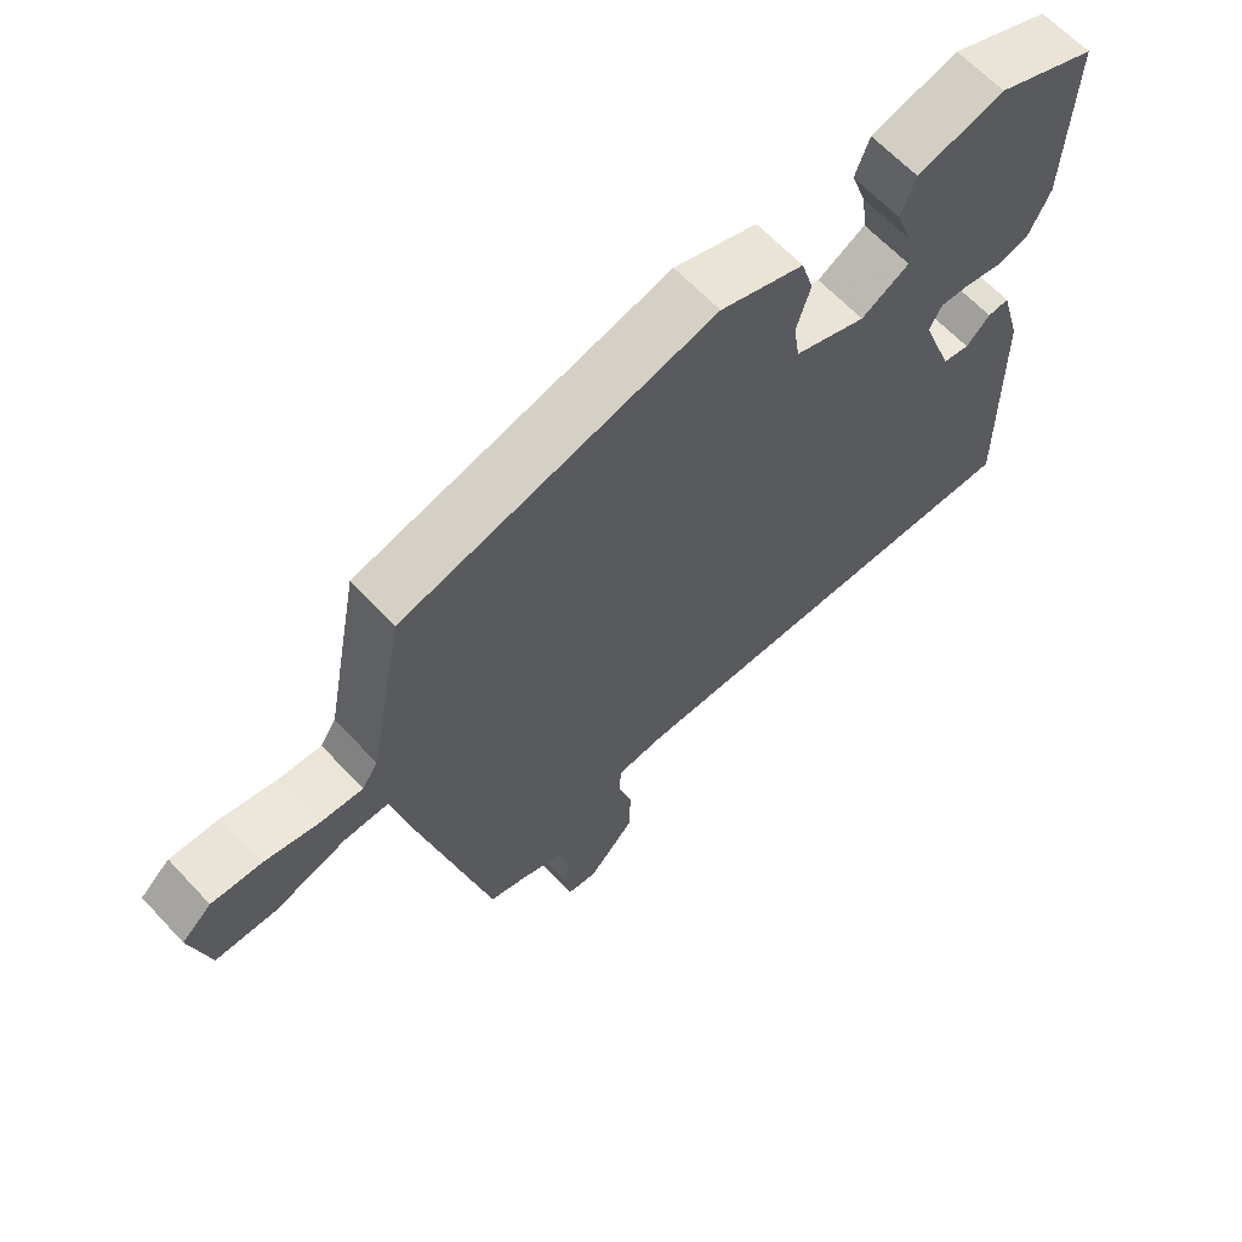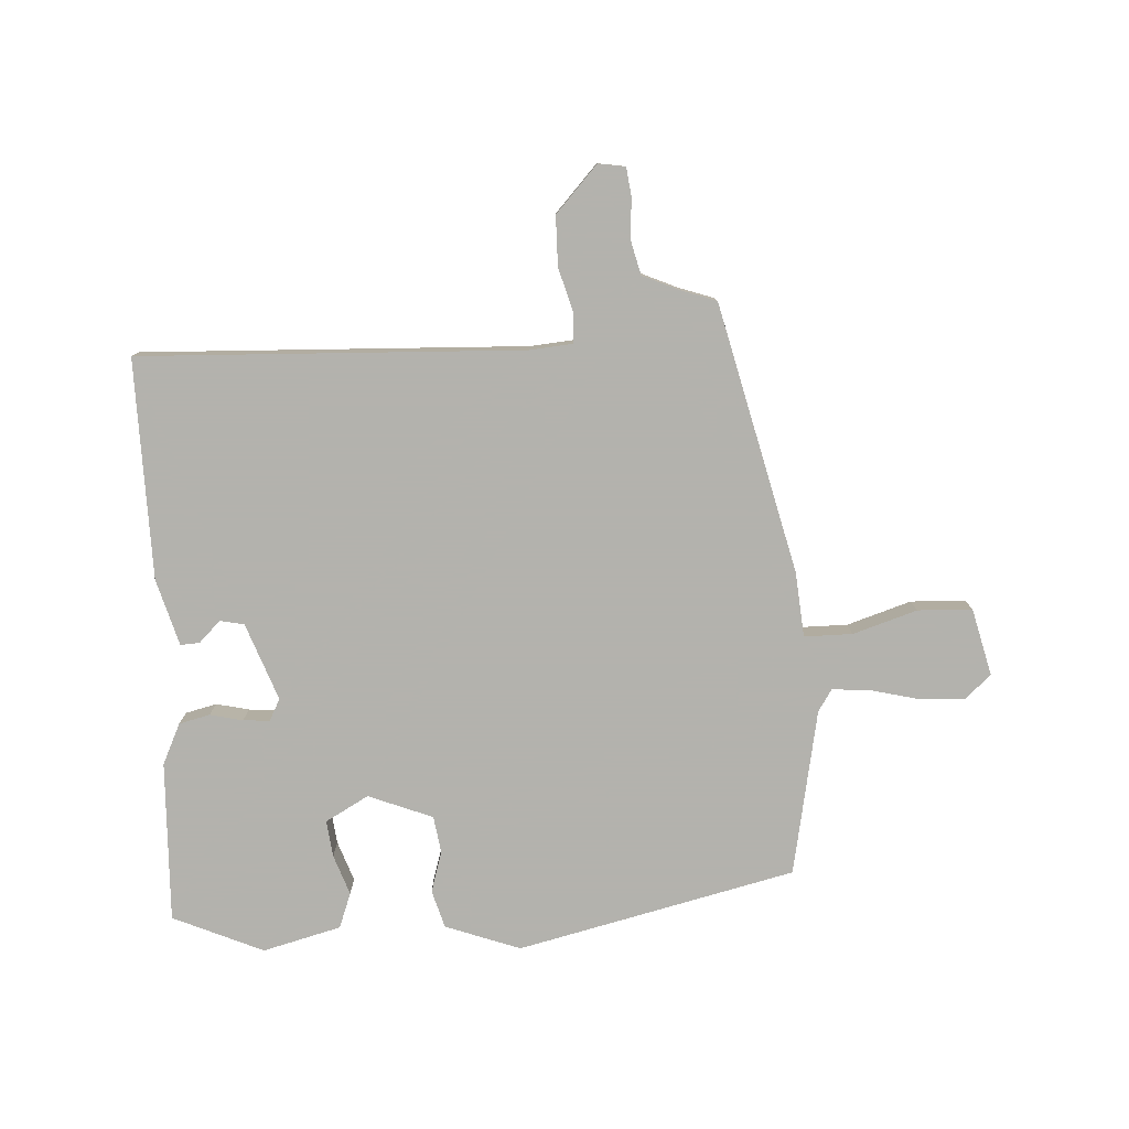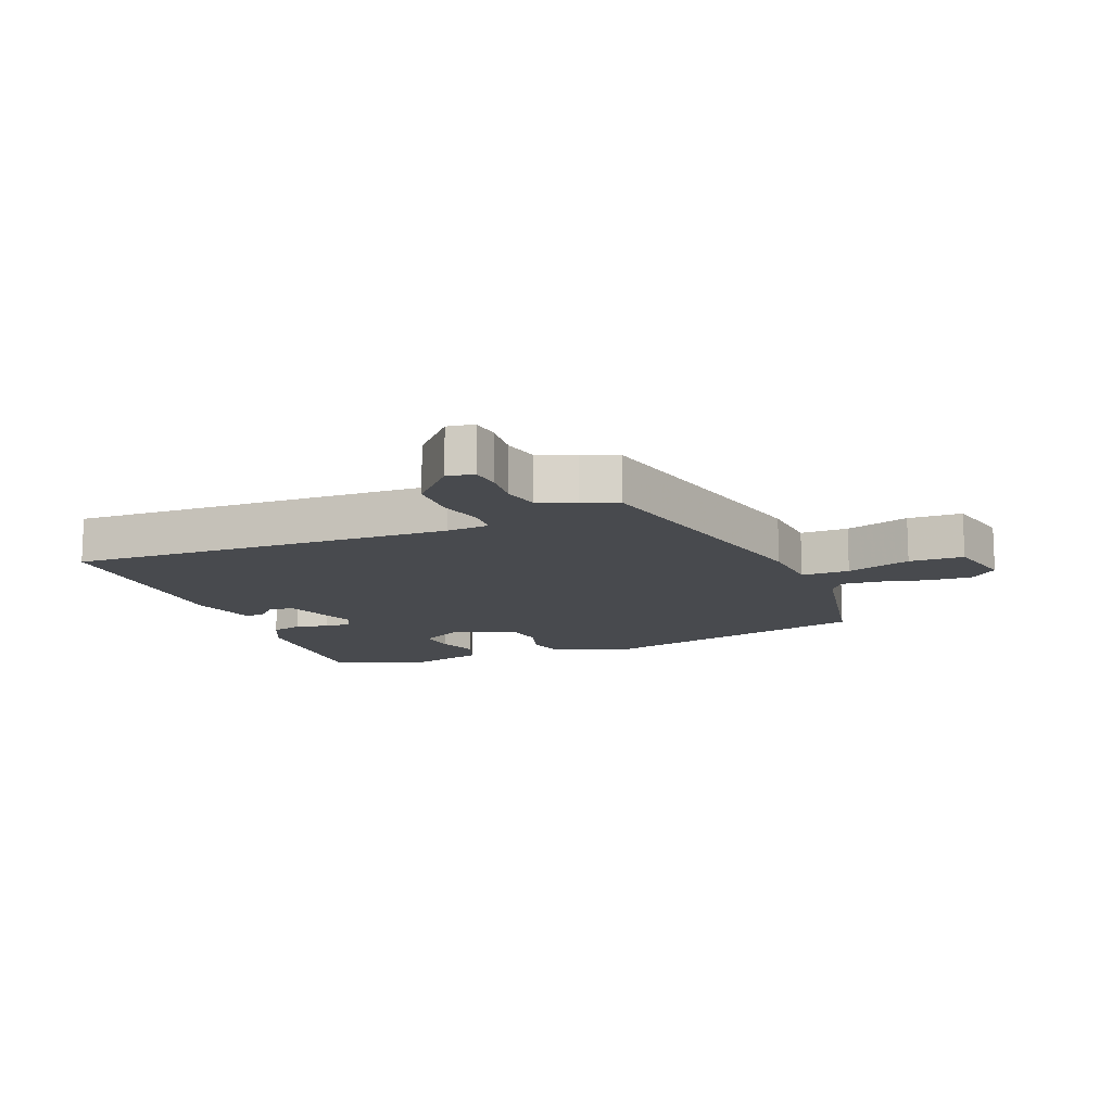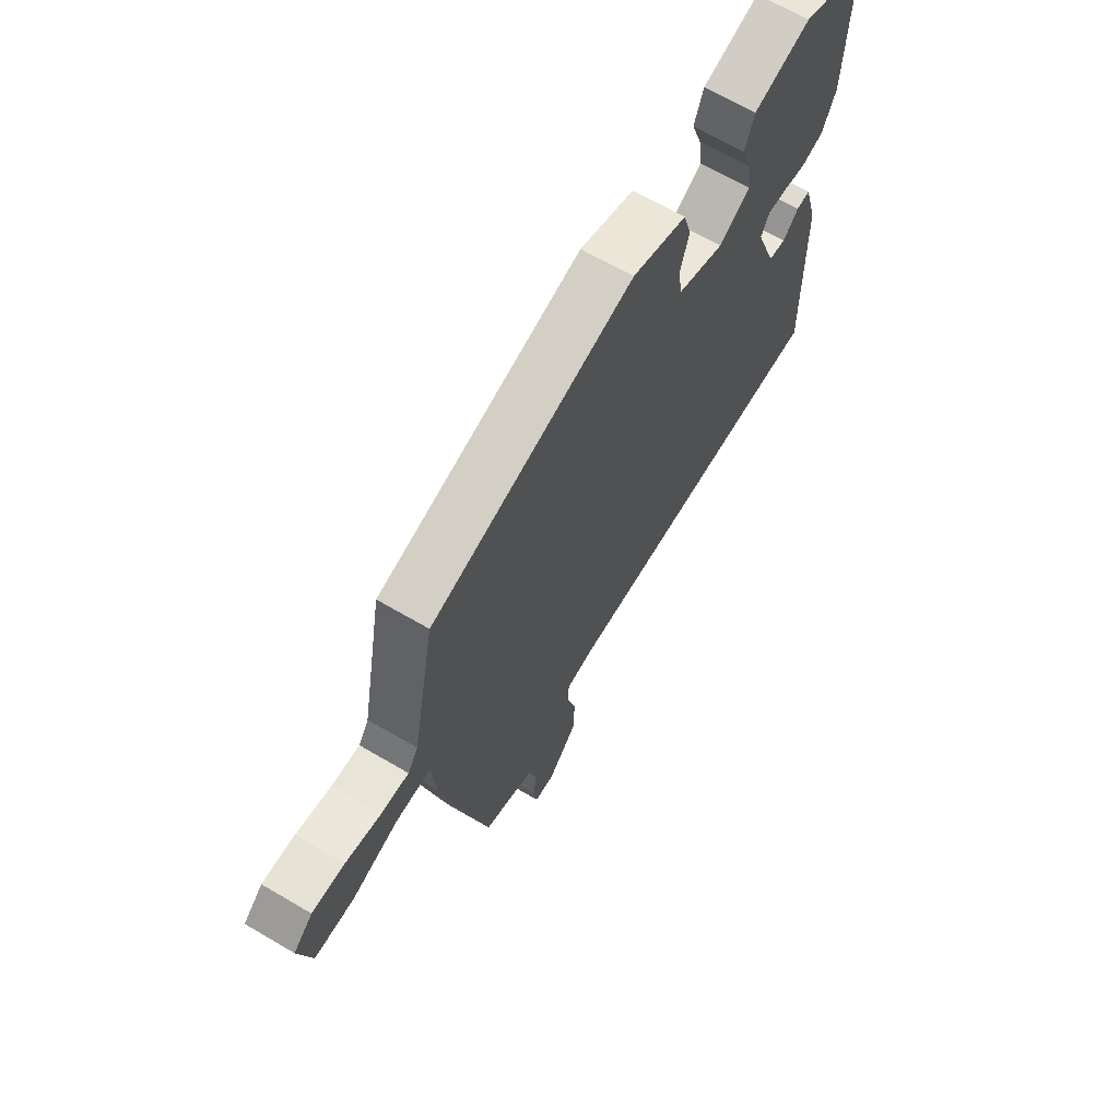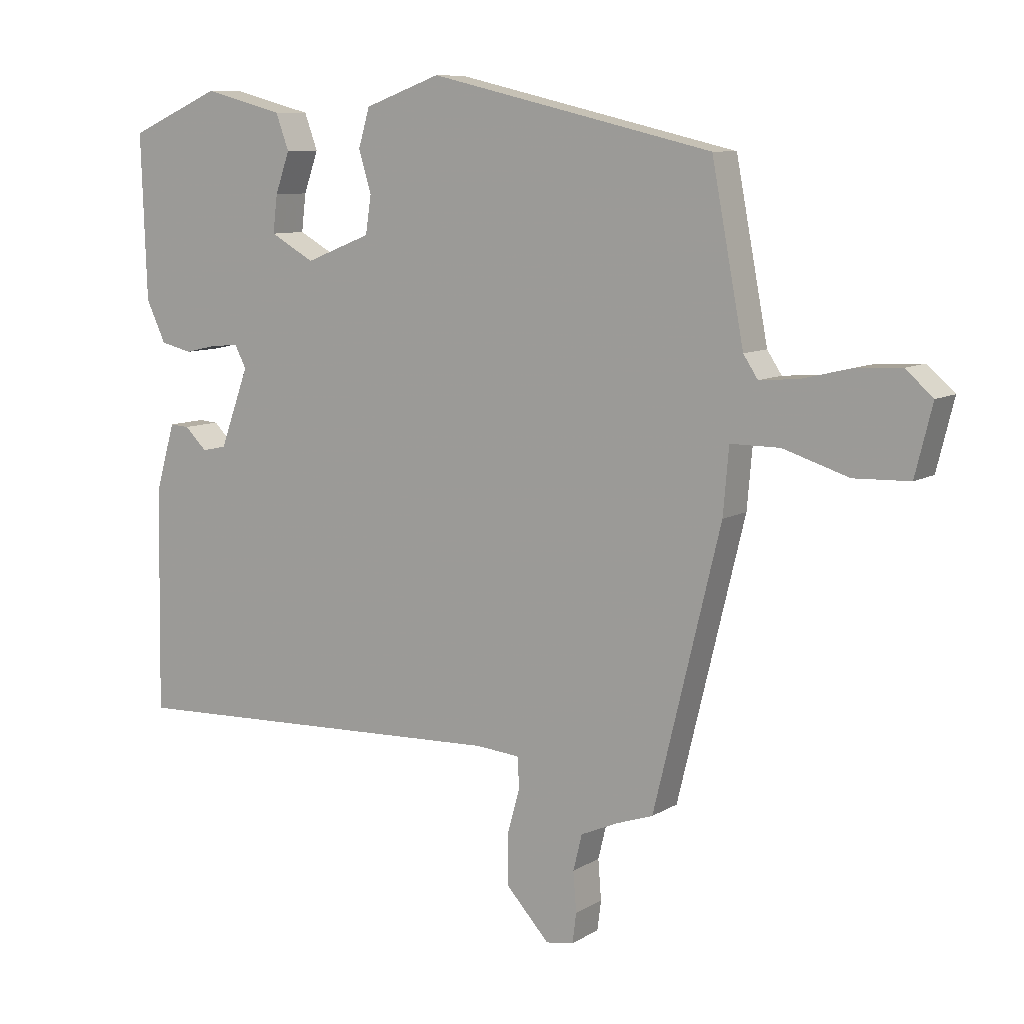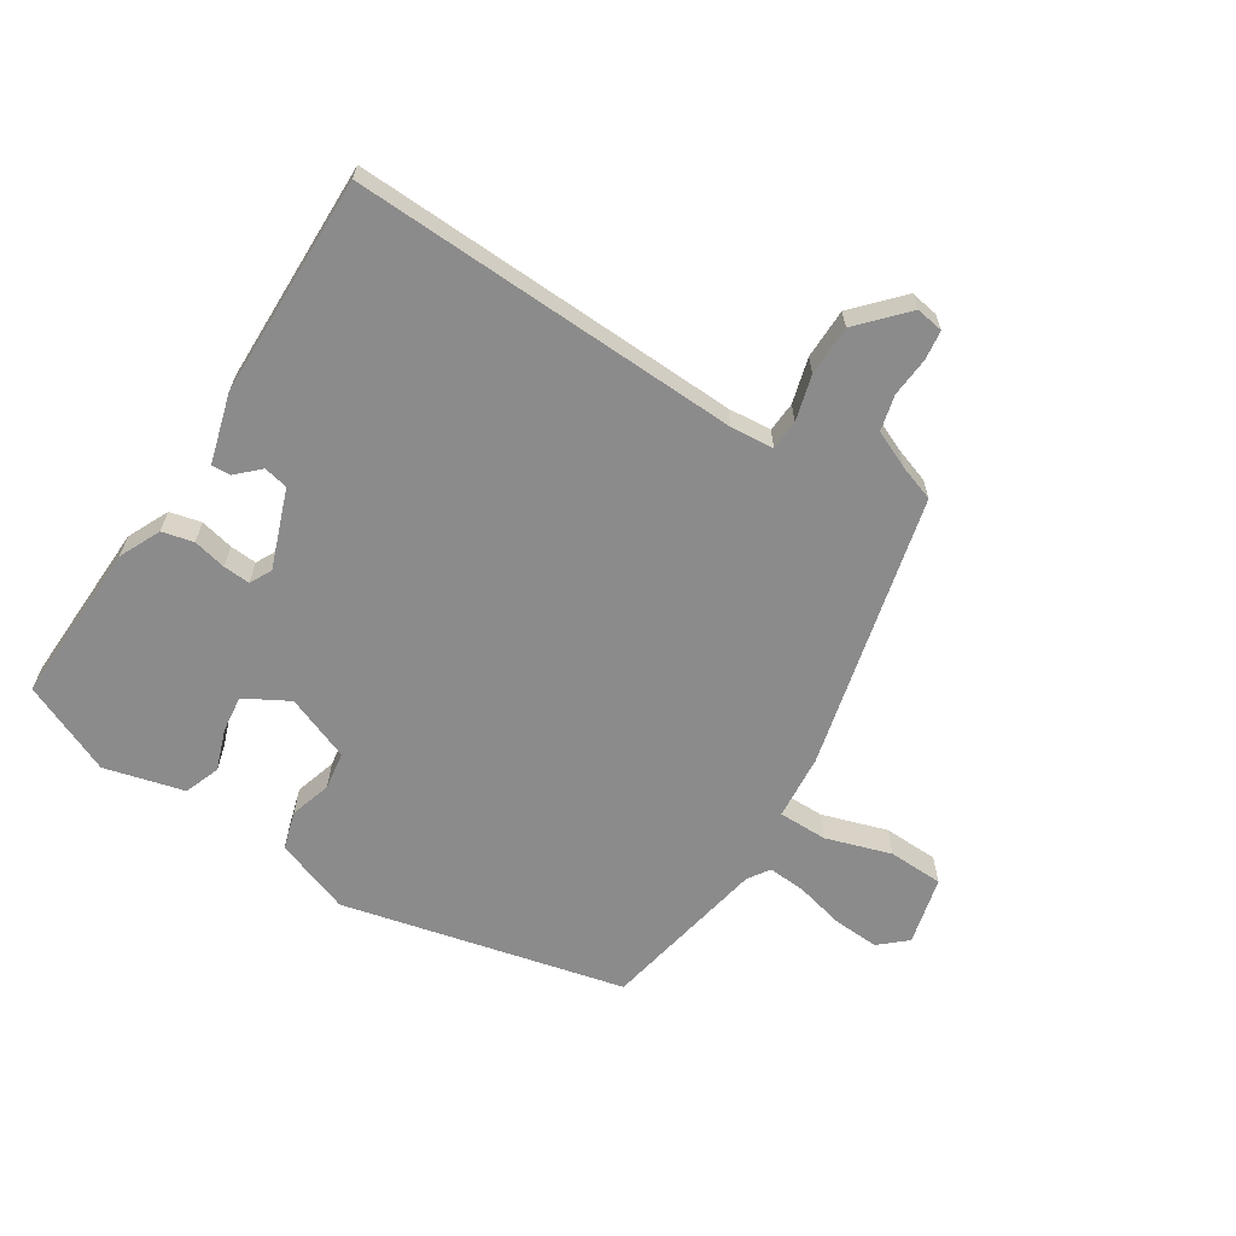
<metadata>
{"format":"obj","ext":"obj","renderer":"f3d","projection":"perspective","resolution":1024,"background":"white","views":[{"elev":64.1,"azim":-43.0,"up":"+Z"},{"elev":-79.4,"azim":-176.9,"up":"+Y"},{"elev":-13.3,"azim":-158.6,"up":"+Y"},{"elev":66.3,"azim":-59.5,"up":"+Z"},{"elev":9.0,"azim":-146.8,"up":"+Z"},{"elev":-63.9,"azim":147.5,"up":"+Y"}]}
</metadata>
<code>
v 0.505 0.07 -0.48
v -0.115 0.07 -0.456
v -0.184 0.07 -0.462
v -0.187 0.07 -0.51
v -0.167 0.07 -0.582
v -0.168 0.07 -0.662
v -0.236 0.07 -0.736
v -0.28 0.07 -0.729
v -0.286 0.07 -0.682
v -0.281 0.07 -0.619
v -0.295 0.07 -0.562
v -0.354 0.07 -0.536
v -0.412 0.07 -0.516
v -0.518 0.07 -0.08
v -0.527 0.07 0.024
v -0.605 0.07 0.024
v -0.709 0.07 -0.009
v -0.797 0.07 -0.006
v -0.824 0.07 0.103
v -0.781 0.07 0.141
v -0.709 0.07 0.137
v -0.631 0.07 0.118
v -0.569 0.07 0.113
v -0.546 0.07 0.148
v -0.495 0.07 0.416
v -0.045 0.07 0.522
v 0.076 0.07 0.478
v 0.094 0.07 0.417
v 0.074 0.07 0.351
v 0.083 0.07 0.291
v 0.187 0.07 0.25
v 0.257 0.07 0.289
v 0.25 0.07 0.348
v 0.227 0.07 0.413
v 0.248 0.07 0.47
v 0.375 0.07 0.503
v 0.521 0.07 0.439
v 0.512 0.07 0.179
v 0.481 0.07 0.113
v 0.431 0.07 0.101
v 0.378 0.07 0.113
v 0.335 0.07 0.116
v 0.317 0.07 0.081
v 0.363 0.07 -0.044
v 0.402 0.07 -0.052
v 0.437 0.07 -0.018
v 0.468 0.07 -0.016
v 0.499 0.07 -0.124
v 0.505 0 -0.48
v -0.115 0 -0.456
v -0.184 0 -0.462
v -0.187 0 -0.51
v -0.167 0 -0.582
v -0.168 0 -0.662
v -0.236 0 -0.736
v -0.28 0 -0.729
v -0.286 0 -0.682
v -0.281 0 -0.619
v -0.295 0 -0.562
v -0.354 0 -0.536
v -0.412 0 -0.516
v -0.518 0 -0.08
v -0.527 0 0.024
v -0.605 0 0.024
v -0.709 0 -0.009
v -0.797 0 -0.006
v -0.824 0 0.103
v -0.781 0 0.141
v -0.709 0 0.137
v -0.631 0 0.118
v -0.569 0 0.113
v -0.546 0 0.148
v -0.495 0 0.416
v -0.045 0 0.522
v 0.076 0 0.478
v 0.094 0 0.417
v 0.074 0 0.351
v 0.083 0 0.291
v 0.187 0 0.25
v 0.257 0 0.289
v 0.25 0 0.348
v 0.227 0 0.413
v 0.248 0 0.47
v 0.375 0 0.503
v 0.521 0 0.439
v 0.512 0 0.179
v 0.481 0 0.113
v 0.431 0 0.101
v 0.378 0 0.113
v 0.335 0 0.116
v 0.317 0 0.081
v 0.363 0 -0.044
v 0.402 0 -0.052
v 0.437 0 -0.018
v 0.468 0 -0.016
v 0.499 0 -0.124
f 45 46 47 48
f 44 45 48 1
f 43 44 1 2
f 42 43 2 3
f 38 39 40 41
f 38 41 42
f 37 38 42
f 33 34 35 36
f 32 33 36 37
f 26 27 28 29
f 24 25 26 29
f 23 24 29 30
f 19 20 21 22
f 19 22 23
f 16 17 18 19
f 15 16 19 23
f 12 13 14 15
f 11 12 15
f 7 8 9 10
f 7 10 11
f 4 5 6 7
f 3 4 7 11
f 32 37 42 3
f 15 23 30 31
f 3 11 15 31
f 3 31 32
f 96 95 94 93
f 49 96 93 92
f 50 49 92 91
f 51 50 91 90
f 89 88 87 86
f 90 89 86
f 90 86 85
f 84 83 82 81
f 85 84 81 80
f 77 76 75 74
f 77 74 73 72
f 78 77 72 71
f 70 69 68 67
f 71 70 67
f 67 66 65 64
f 71 67 64 63
f 63 62 61 60
f 63 60 59
f 58 57 56 55
f 59 58 55
f 55 54 53 52
f 59 55 52 51
f 51 90 85 80
f 79 78 71 63
f 79 63 59 51
f 80 79 51
f 1 49 50 2
f 2 50 51 3
f 3 51 52 4
f 4 52 53 5
f 5 53 54 6
f 6 54 55 7
f 7 55 56 8
f 8 56 57 9
f 9 57 58 10
f 10 58 59 11
f 11 59 60 12
f 12 60 61 13
f 13 61 62 14
f 14 62 63 15
f 15 63 64 16
f 16 64 65 17
f 17 65 66 18
f 18 66 67 19
f 19 67 68 20
f 20 68 69 21
f 21 69 70 22
f 22 70 71 23
f 23 71 72 24
f 24 72 73 25
f 25 73 74 26
f 26 74 75 27
f 27 75 76 28
f 28 76 77 29
f 29 77 78 30
f 30 78 79 31
f 31 79 80 32
f 32 80 81 33
f 33 81 82 34
f 34 82 83 35
f 35 83 84 36
f 36 84 85 37
f 37 85 86 38
f 38 86 87 39
f 39 87 88 40
f 40 88 89 41
f 41 89 90 42
f 42 90 91 43
f 43 91 92 44
f 44 92 93 45
f 45 93 94 46
f 46 94 95 47
f 47 95 96 48
f 48 96 49 1

</code>
